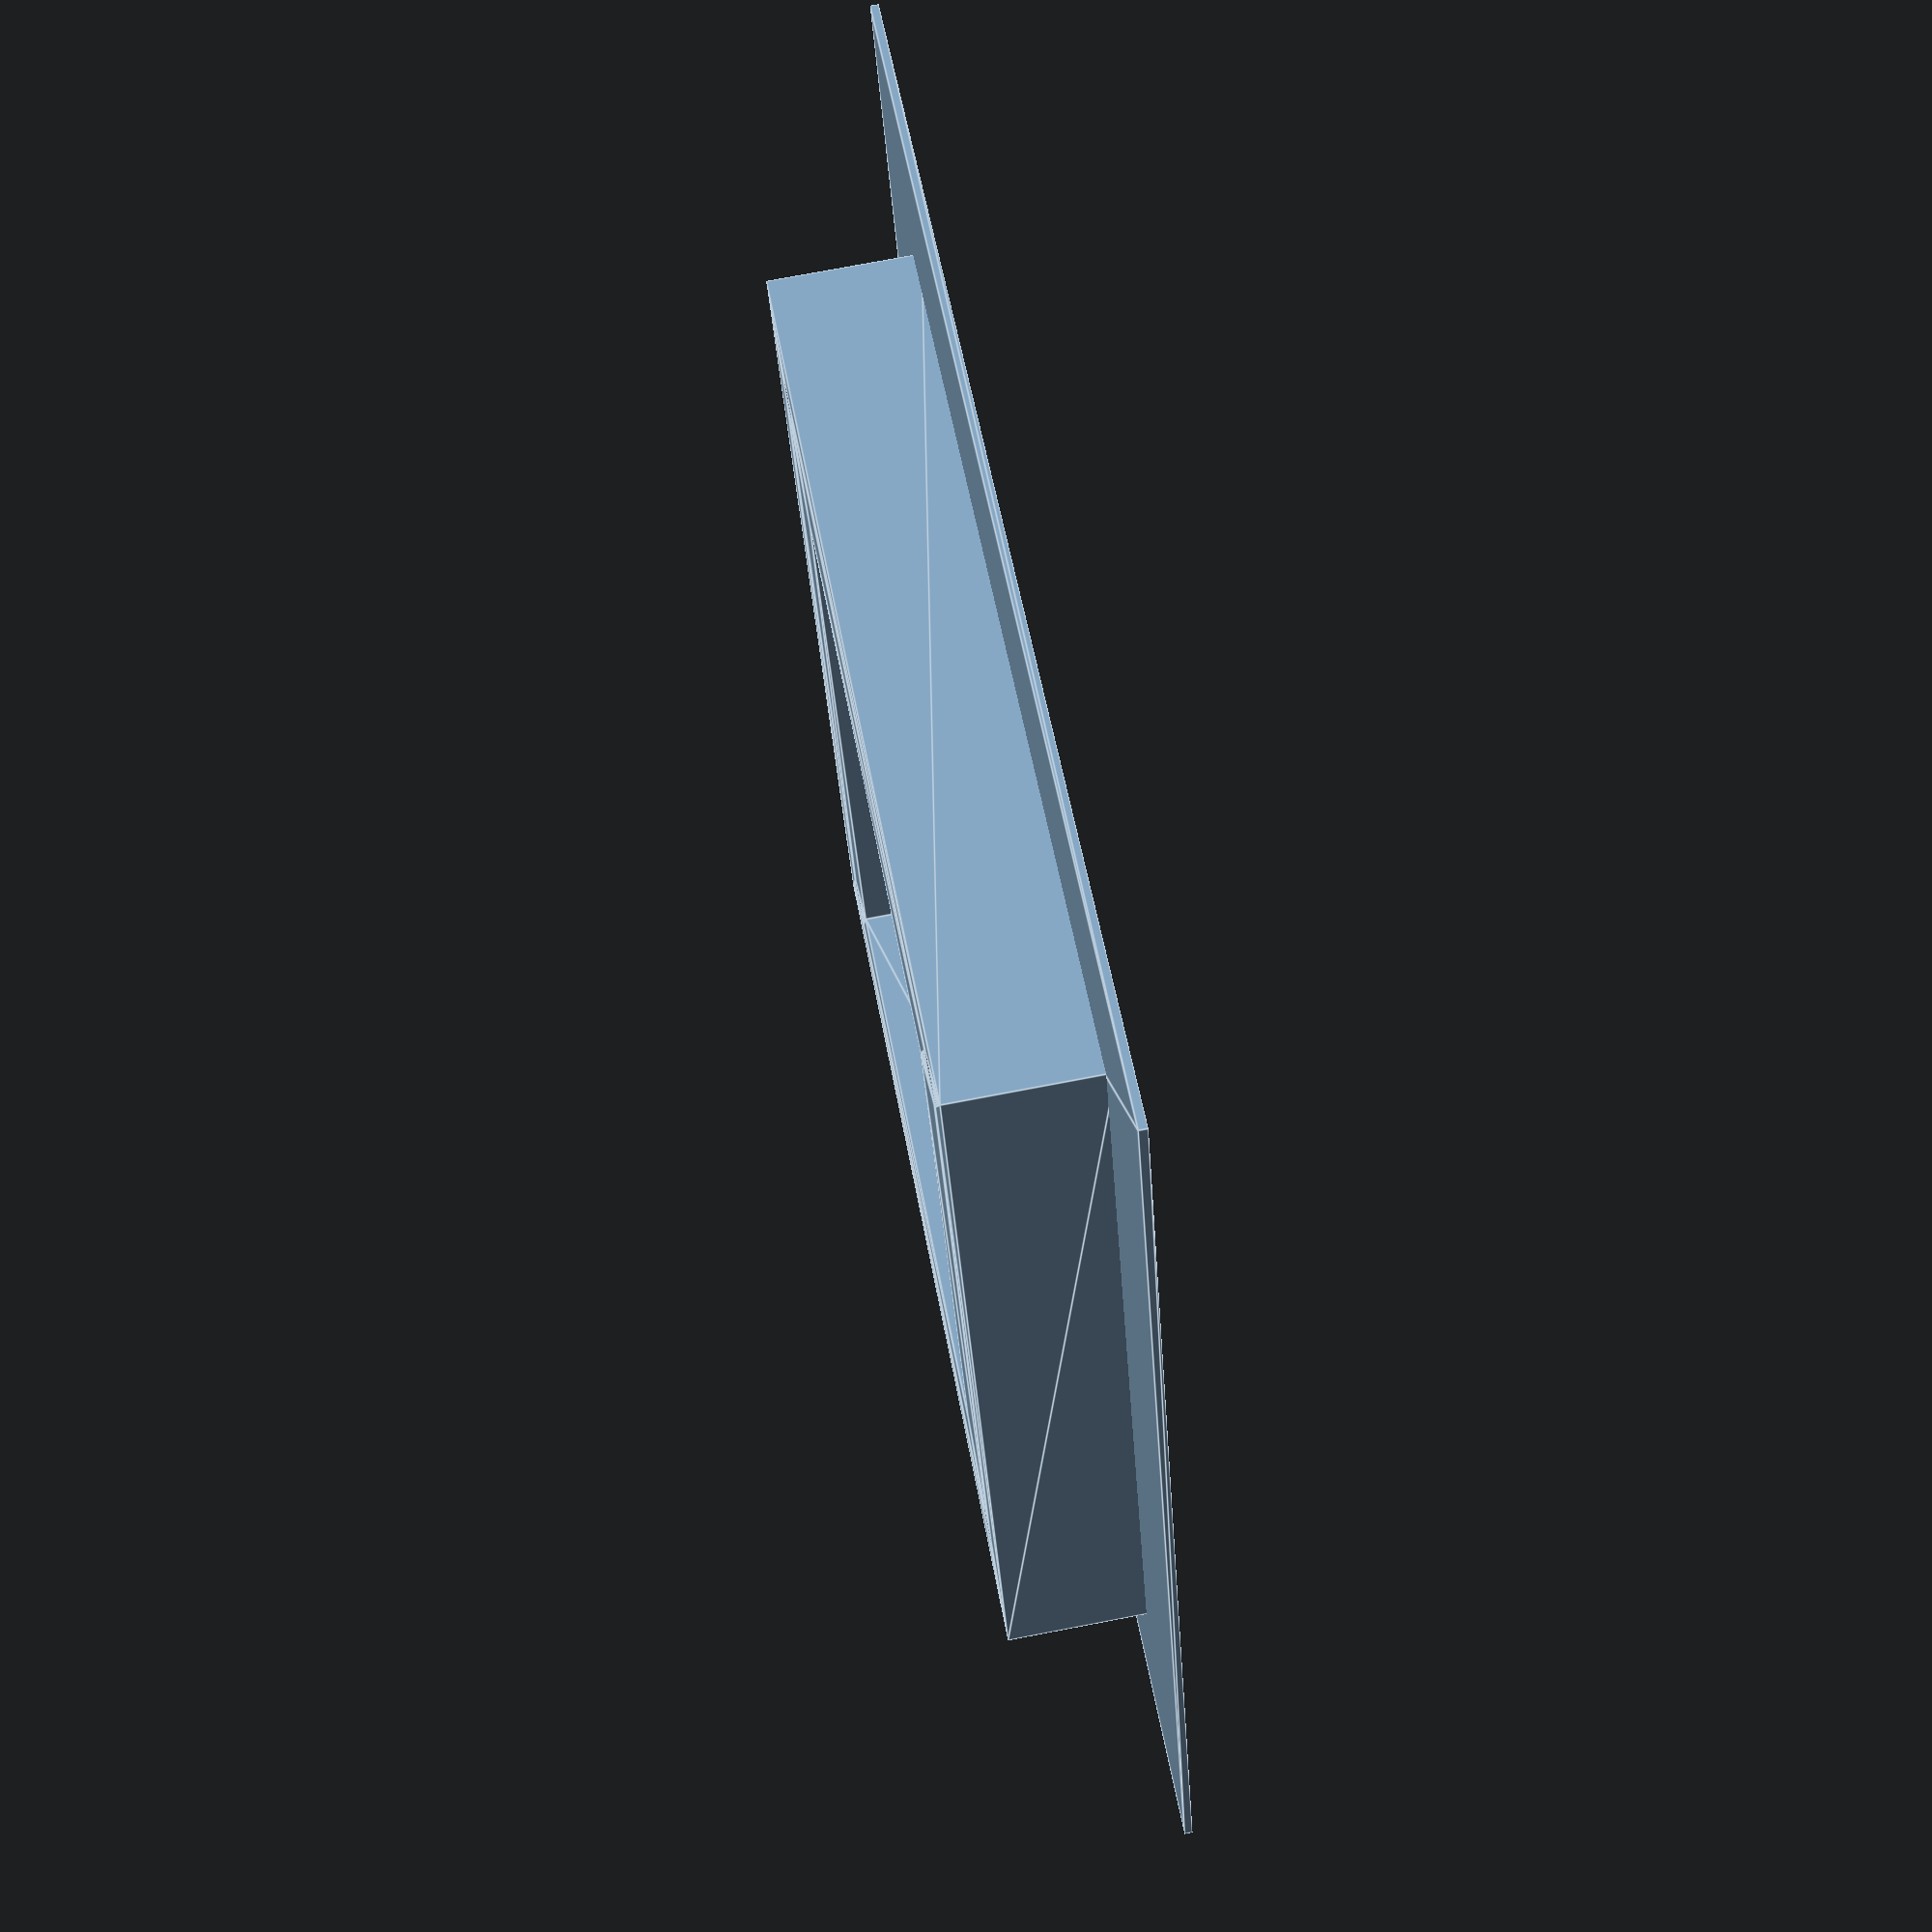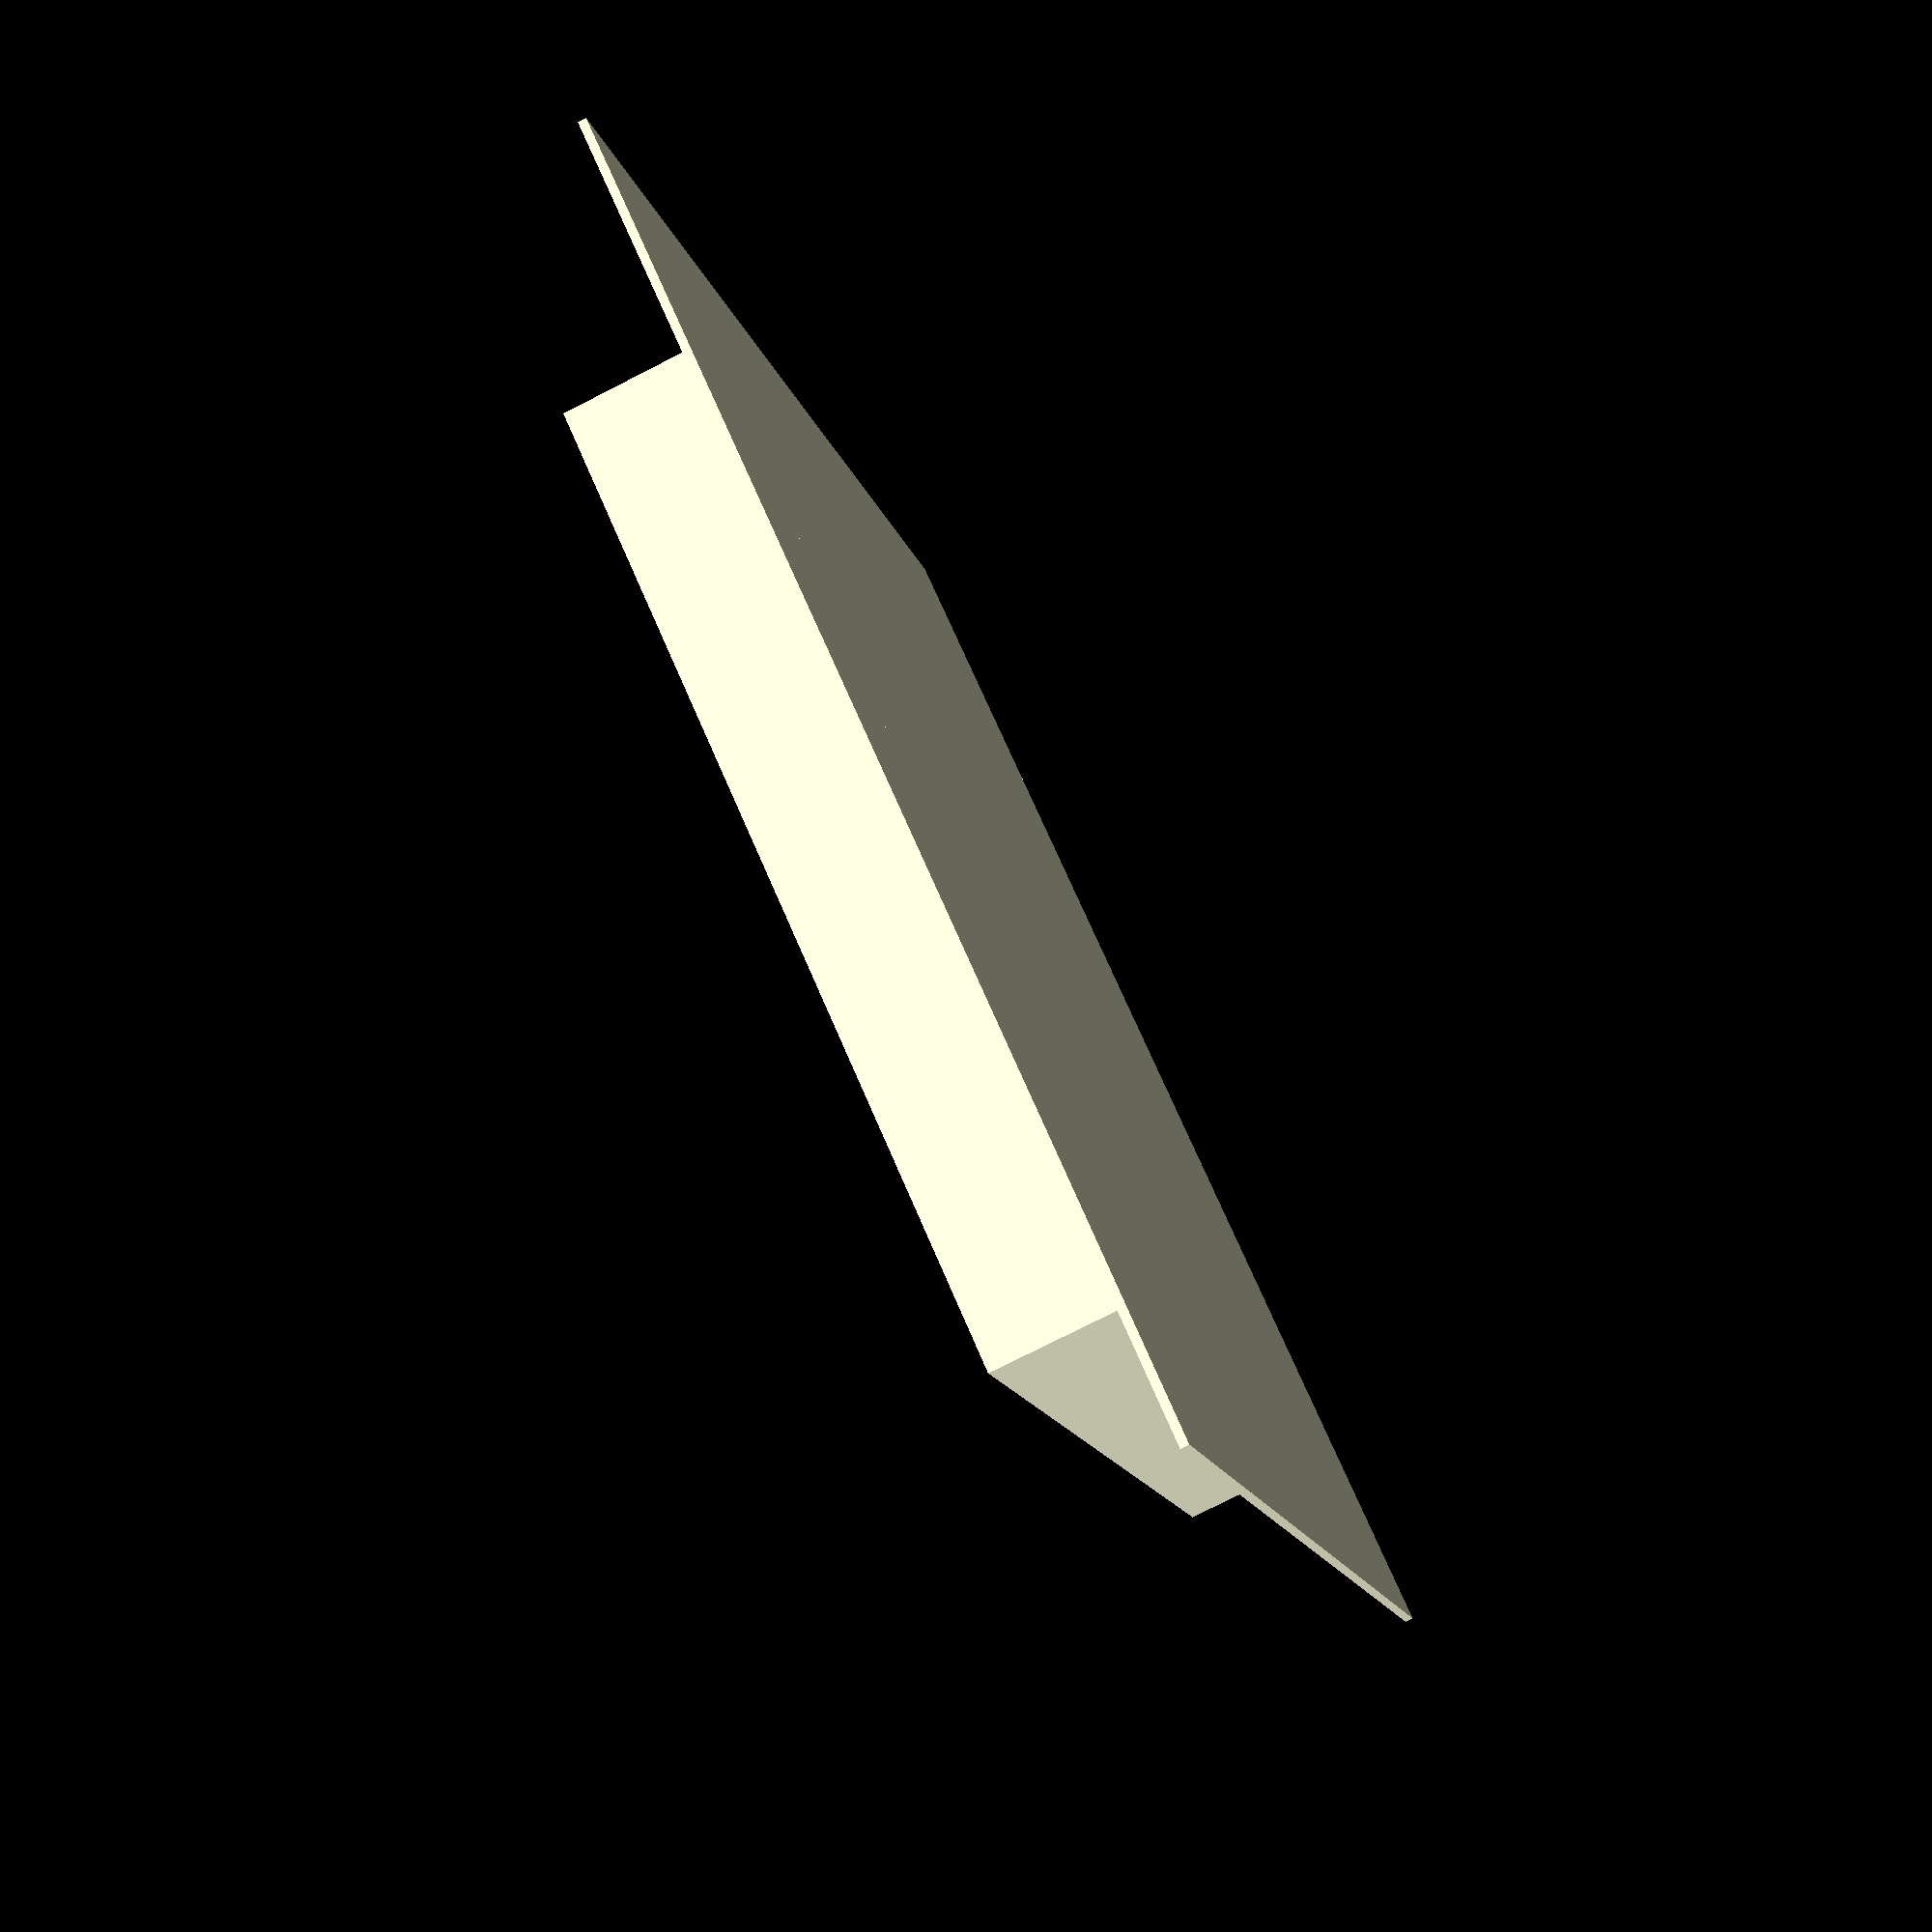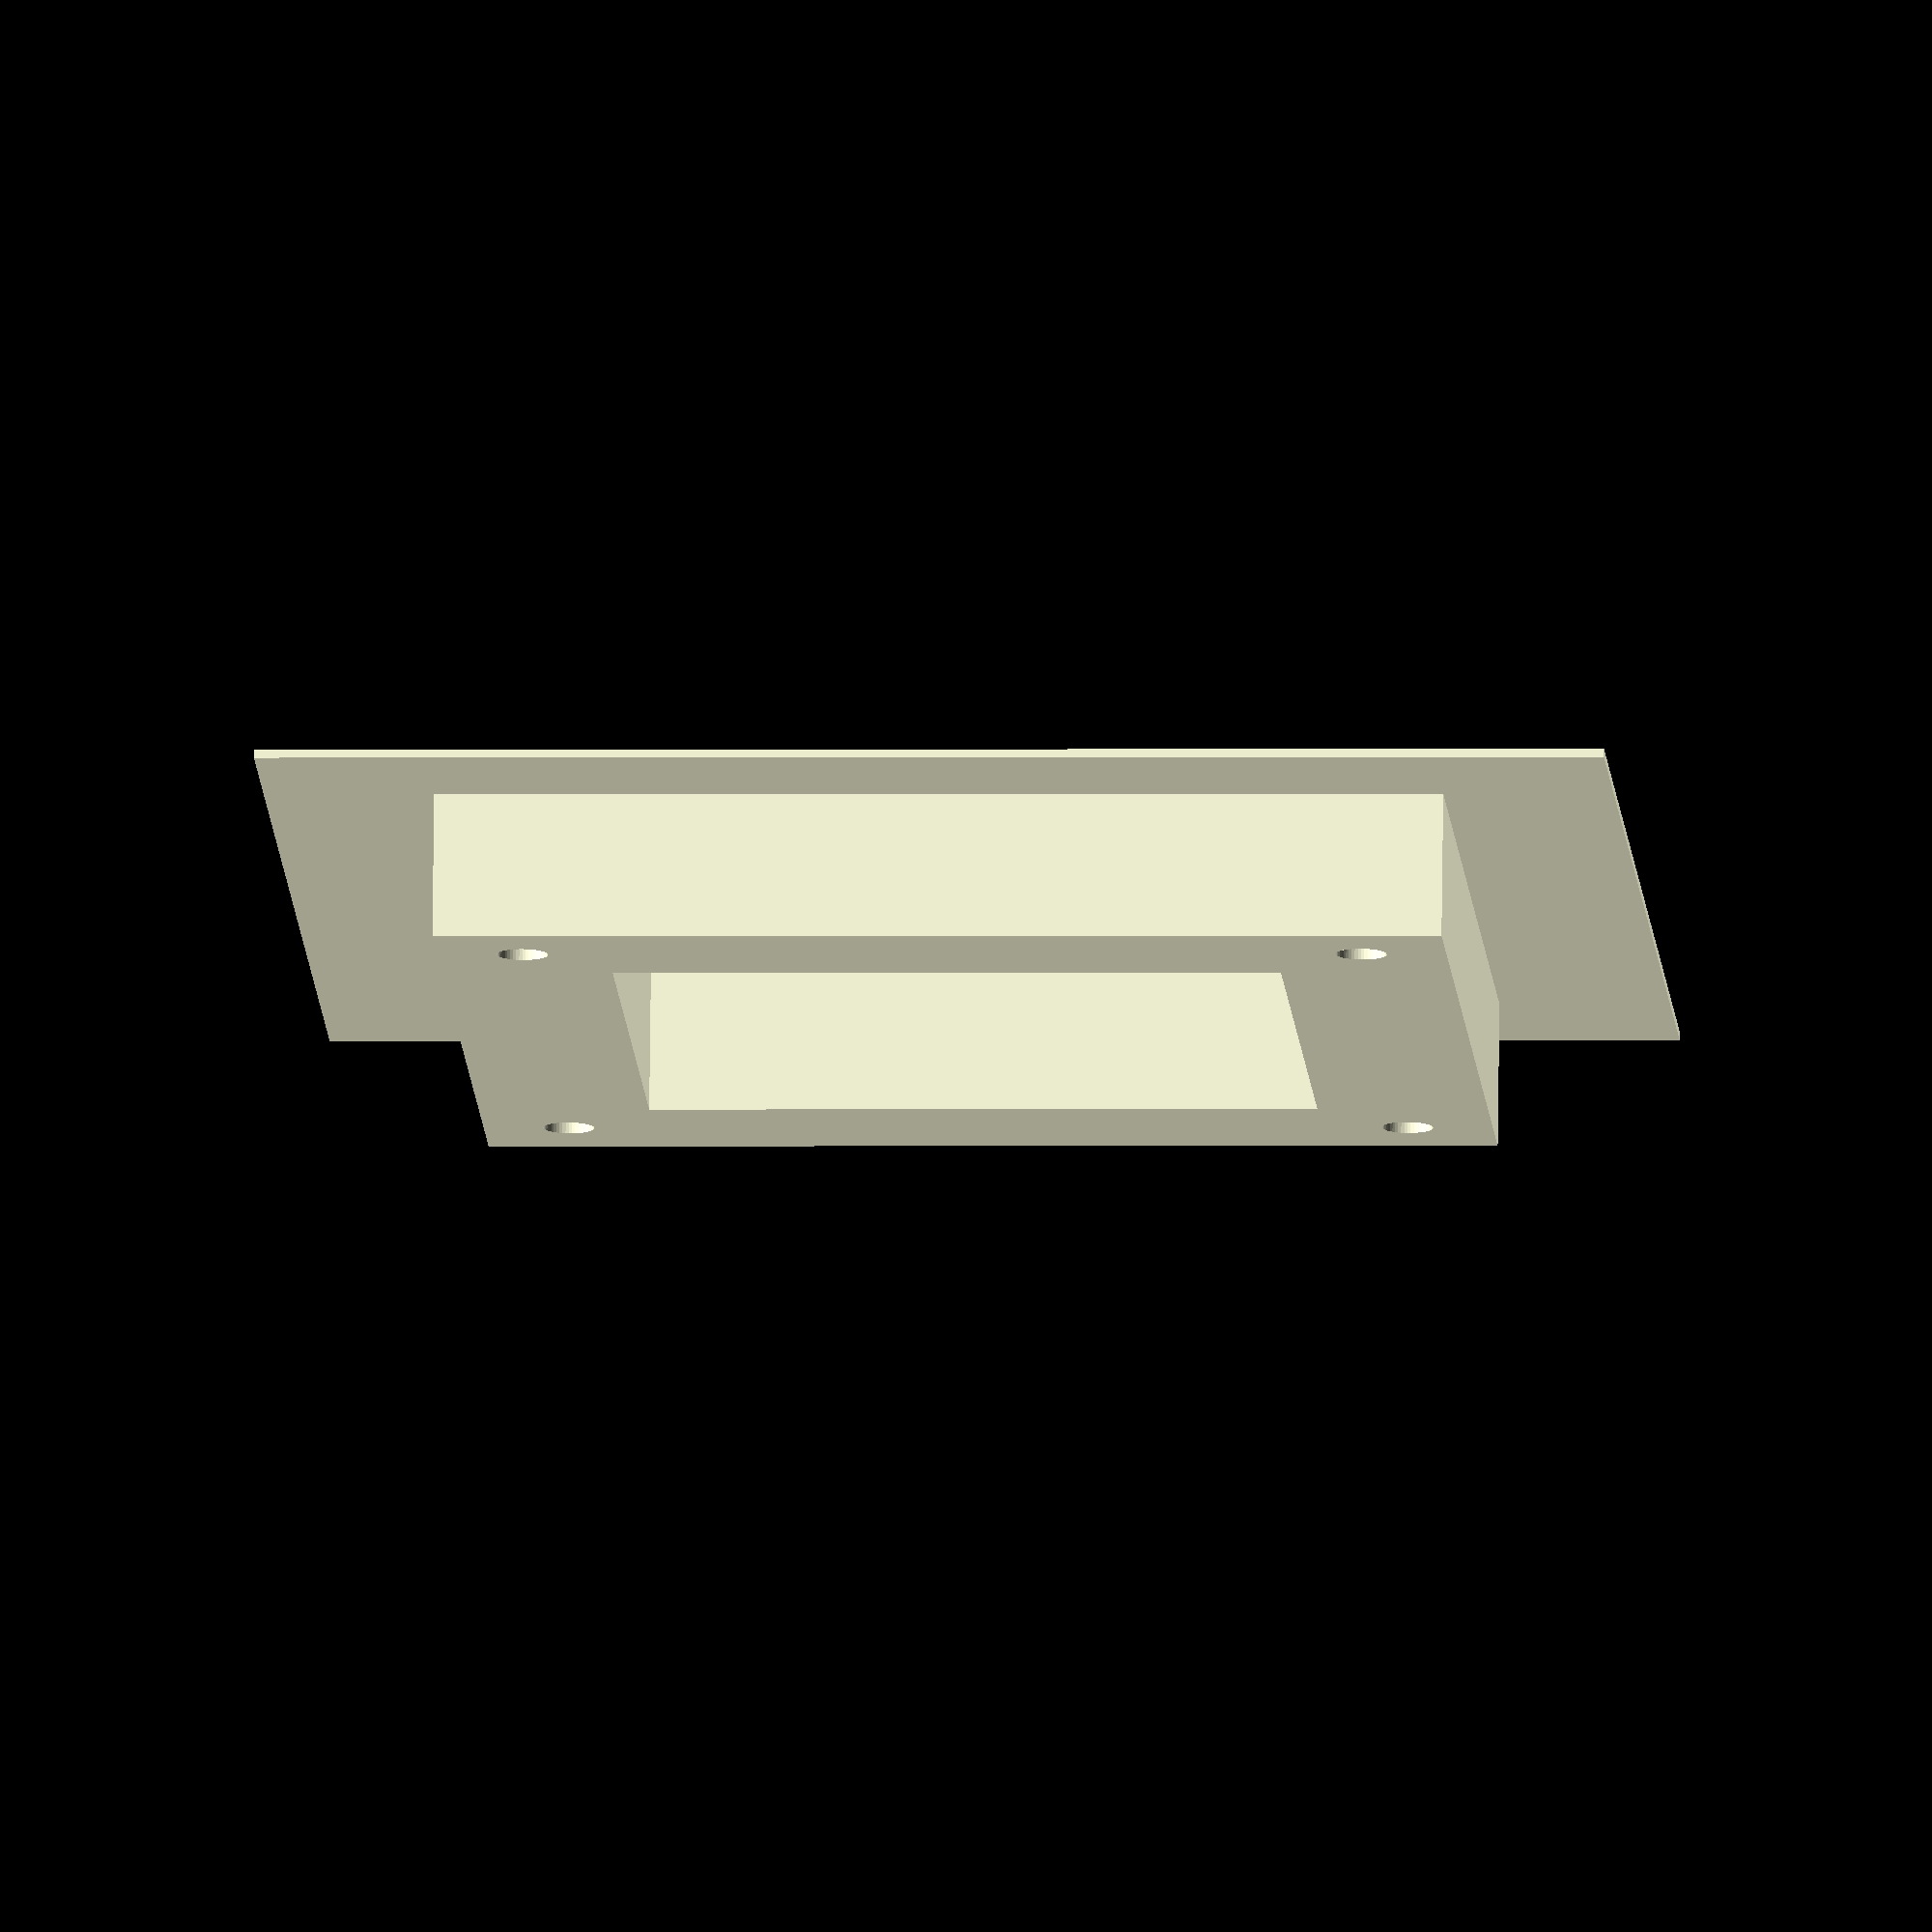
<openscad>
$fn = 50;

size = [23.5, 21.5];
distance = 7.85;
thickness = 20;
hole_d = 3;

linear_extrude(height=9)
difference() {
    square(
        [
            size.x + distance*2 + thickness,
            size.y + distance*2 + thickness
        ],
        center=true
    );
    square(
        [
            size.x + distance*2,
            size.y + distance*2
        ],
        center=true
    );
    for( i = [
        [1, 1],
        [1, -1],
        [-1, 1],
        [-1, -1],
    ]
    ) {
        translate(
            [
                i.x * ((size.x + distance*2 + thickness) / 2 - 5),
                i.y * ((size.y + distance*2 + thickness) / 2 - 5)
            ]
        )
        circle(d=hole_d);
    };
}

linear_extrude(height=0.5)
square(
    [
        size.x + distance*2 + 2*thickness,
        size.y + distance*2 + 2*thickness
    ],
    center=true
);

</openscad>
<views>
elev=284.8 azim=249.8 roll=79.2 proj=p view=edges
elev=76.8 azim=150.0 roll=117.0 proj=p view=solid
elev=282.4 azim=176.7 roll=0.7 proj=o view=solid
</views>
